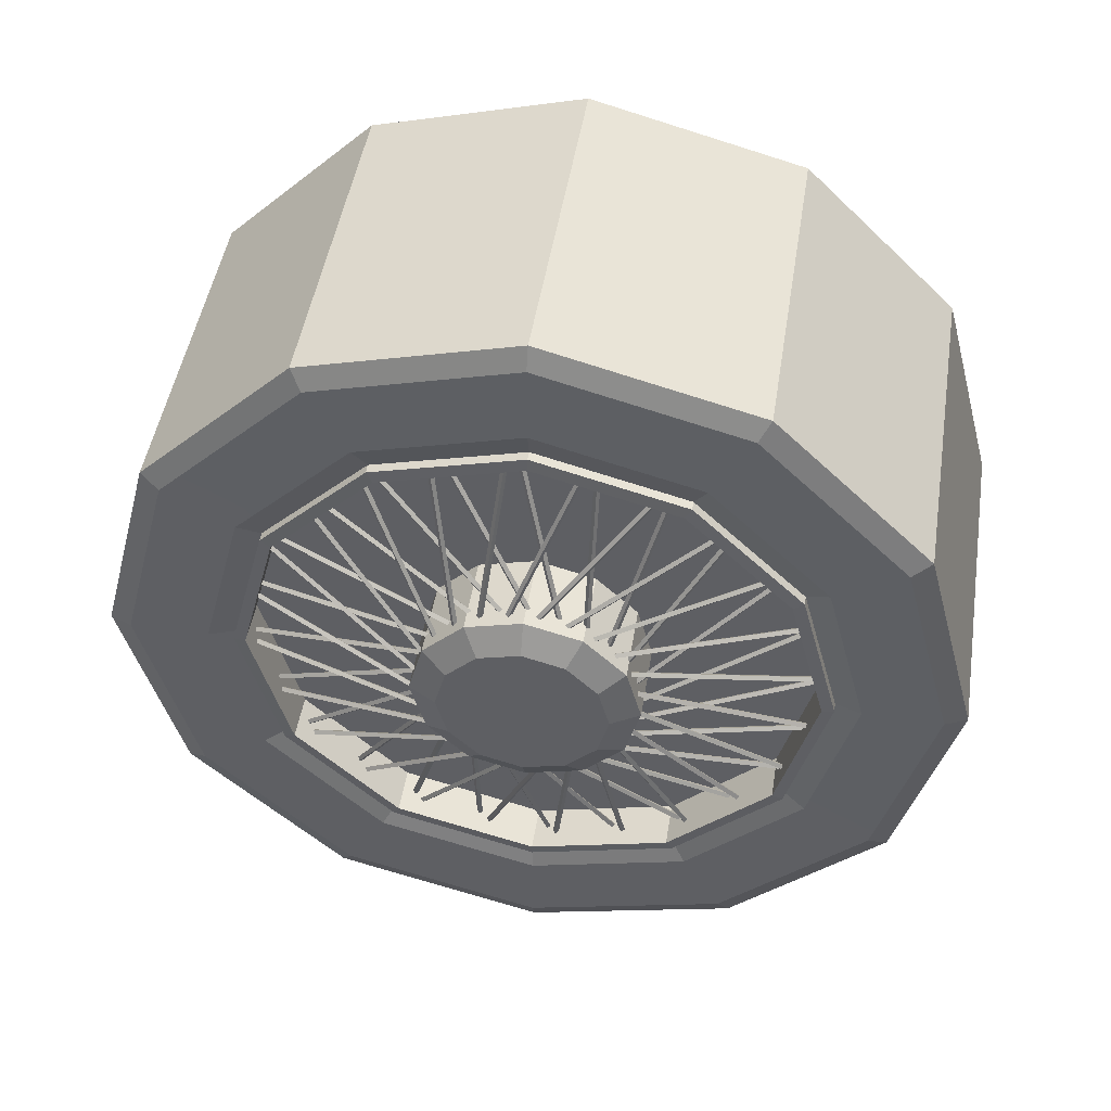
<metadata>
{"format":"obj","ext":"obj","renderer":"f3d","projection":"perspective","resolution":1024,"background":"white","views":[{"elev":47.5,"azim":-81.0,"up":"+Z"}]}
</metadata>
<code>
o Tire_front_R_Mesh.001
v -0.1233 0.1819 -0.105
v -0.1233 0.21 0
v -0.1293 0.2285 0
v -0.1293 0.1979 -0.1142
v -0.1233 -0.21 -0
v -0.1233 -0.1819 -0.105
v -0.1293 -0.1979 -0.1142
v -0.1293 -0.2285 -0
v -0.1233 0.1819 0.105
v -0.1233 0.105 0.1819
v -0.1293 0.1142 0.1979
v -0.1293 0.1979 0.1142
v -0.1233 -0.105 -0.1819
v -0.1233 0 -0.21
v -0.1293 0 -0.2285
v -0.1293 -0.1142 -0.1979
v -0.1233 -0 0.21
v -0.1233 -0.105 0.1819
v -0.1293 -0.1142 0.1979
v -0.1293 -0 0.2285
v -0.1233 0.105 -0.1819
v -0.1293 0.1142 -0.1979
v -0.1233 -0.1819 0.105
v -0.1293 -0.1979 0.1142
v -0.1297 0.1422 -0.2463
v -0.1297 0 -0.2844
v -0.1297 -0.2463 0.1422
v -0.1297 -0.1422 0.2463
v 0.1297 -0.1422 -0.2463
v 0.1297 0 -0.2844
v 0.1297 -0 0
v 0.1297 0.2844 0
v 0.1297 0.2463 0.1422
v 0.1297 -0.1422 0.2463
v 0.1297 -0.2463 0.1422
v -0.1297 0.2844 0
v -0.1297 0.2463 -0.1422
v -0.1297 -0.2463 -0.1422
v -0.1297 -0.2844 -0
v 0.1297 -0 0.2844
v 0.1297 0.1422 -0.2463
v 0.1297 0.2463 -0.1422
v -0.1297 0.1422 0.2463
v -0.1297 0.2463 0.1422
v -0.1297 -0.1422 -0.2463
v 0.1297 -0.2844 -0
v 0.1297 -0.2463 -0.1422
v -0.1297 -0 0.2844
v -0.1232 -0.1501 0.2601
v -0.1232 -0 0.3003
v -0.1232 0.2601 -0.1501
v -0.1232 0.1501 -0.2601
v -0.1232 -0.3003 -0
v -0.1232 -0.2601 0.1501
v 0.1232 -0 0.3003
v 0.1232 -0.1501 0.2601
v 0.1232 0.1501 -0.2601
v 0.1232 0.2601 -0.1501
v 0.1232 -0.2601 0.1501
v 0.1232 -0.3003 -0
v -0.1232 0.2601 0.1501
v -0.1232 0.3003 0
v -0.1232 -0.1501 -0.2601
v -0.1232 -0.2601 -0.1501
v 0.1232 0.3003 0
v 0.1232 0.2601 0.1501
v 0.1232 -0.2601 -0.1501
v 0.1232 -0.1501 -0.2601
v -0.1232 0.1501 0.2601
v -0.1232 0 -0.3003
v 0.1297 0.1422 0.2463
v 0.1232 0 -0.3003
v 0.1232 0.1501 0.2601
v -0.1459 0.06729 -0.02927
v -0.1147 0.2062 -0.01285
v -0.117 0.2068 -0.01478
v -0.1481 0.06709 -0.03144
v -0.1151 0.2064 -0.01717
v -0.1459 0.0669 -0.03361
v -0.1127 0.2058 -0.01524
v -0.1437 0.06709 -0.03144
v -0.1409 0.07389 -0.01402
v -0.1099 0.1744 -0.1109
v -0.1122 0.1736 -0.1128
v -0.1432 0.07274 -0.01585
v -0.1103 0.1717 -0.1143
v -0.1409 0.07159 -0.01768
v -0.1079 0.1725 -0.1124
v -0.1387 0.07274 -0.01585
v -0.1459 0.07257 -0.01086
v -0.1147 0.2025 0.04096
v -0.117 0.2036 0.03926
v -0.1481 0.07294 -0.013
v -0.1151 0.2038 0.03685
v -0.1459 0.07332 -0.01515
v -0.1127 0.2027 0.03855
v -0.1437 0.07294 -0.013
v -0.1409 0.075 0.005579
v -0.1099 0.1972 -0.06202
v -0.1122 0.1968 -0.06401
v -0.1432 0.07436 0.003513
v -0.1103 0.1954 -0.06595
v -0.1409 0.07372 0.001446
v -0.1079 0.1957 -0.06396
v -0.1387 0.07436 0.003513
v -0.1459 0.07291 0.008291
v -0.1147 0.185 0.09198
v -0.117 0.1865 0.09061
v -0.1481 0.07382 0.006318
v -0.1151 0.1874 0.08835
v -0.1459 0.07474 0.004345
v -0.1127 0.1859 0.08971
v -0.1437 0.07382 0.006318
v -0.1409 0.071 0.0248
v -0.1099 0.2065 -0.008877
v -0.1122 0.2067 -0.01088
v -0.1432 0.07092 0.02264
v -0.1103 0.2058 -0.01313
v -0.1409 0.07084 0.02048
v -0.1079 0.2056 -0.01112
v -0.1387 0.07092 0.02264
v -0.1459 0.06828 0.02688
v -0.1147 0.1549 0.1367
v -0.117 0.1567 0.1358
v -0.1481 0.06967 0.02521
v -0.1151 0.1581 0.1338
v -0.1459 0.07107 0.02354
v -0.1127 0.1563 0.1348
v -0.1437 0.06967 0.02521
v -0.1409 0.06216 0.04233
v -0.1099 0.2018 0.04487
v -0.1122 0.2025 0.04299
v -0.1432 0.06264 0.04022
v -0.1103 0.2022 0.04059
v -0.1409 0.06312 0.03811
v -0.1079 0.2015 0.04248
v -0.1387 0.06264 0.04022
v -0.1459 0.05899 0.04363
v -0.1147 0.1142 0.1722
v -0.117 0.1162 0.1717
v -0.1481 0.06077 0.04238
v -0.1151 0.1181 0.1702
v -0.1459 0.06255 0.04113
v -0.1127 0.1161 0.1706
v -0.1437 0.06077 0.04238
v -0.1409 0.04909 0.05697
v -0.1099 0.1833 0.09556
v -0.1122 0.1845 0.09393
v -0.1432 0.0501 0.05506
v -0.1103 0.1848 0.09155
v -0.1409 0.05111 0.05315
v -0.1079 0.1836 0.09318
v -0.1387 0.0501 0.05506
v -0.1459 0.04569 0.05742
v -0.1147 0.06578 0.1959
v -0.117 0.0678 0.196
v -0.1481 0.04773 0.05667
v -0.1151 0.07001 0.195
v -0.1459 0.04977 0.05592
v -0.1127 0.06799 0.1949
v -0.1437 0.04773 0.05667
v -0.1409 0.03267 0.06774
v -0.1099 0.1523 0.1397
v -0.1122 0.1539 0.1385
v -0.1432 0.03414 0.06615
v -0.1103 0.1548 0.1363
v -0.1409 0.03561 0.06457
v -0.1079 0.1533 0.1375
v -0.1387 0.03414 0.06615
v -0.1459 0.02927 0.06729
v -0.1147 0.01285 0.2062
v -0.117 0.01478 0.2068
v -0.1481 0.03144 0.06709
v -0.1151 0.01717 0.2064
v -0.1459 0.03361 0.0669
v -0.1127 0.01524 0.2058
v -0.1437 0.03144 0.06709
v -0.1409 0.01402 0.07389
v -0.1099 0.1109 0.1744
v -0.1122 0.1128 0.1736
v -0.1432 0.01585 0.07273
v -0.1103 0.1143 0.1717
v -0.1409 0.01768 0.07159
v -0.1079 0.1124 0.1725
v -0.1387 0.01585 0.07273
v -0.1459 0.01086 0.07257
v -0.1147 -0.04096 0.2025
v -0.117 -0.03926 0.2036
v -0.1481 0.013 0.07294
v -0.1151 -0.03685 0.2038
v -0.1459 0.01515 0.07332
v -0.1127 -0.03855 0.2027
v -0.1437 0.013 0.07294
v -0.1409 -0.005578 0.075
v -0.1099 0.06202 0.1972
v -0.1122 0.06401 0.1968
v -0.1432 -0.003512 0.07436
v -0.1103 0.06595 0.1954
v -0.1409 -0.001446 0.07372
v -0.1079 0.06396 0.1957
v -0.1387 -0.003512 0.07436
v -0.1459 -0.008291 0.07291
v -0.1147 -0.09198 0.185
v -0.117 -0.09061 0.1865
v -0.1481 -0.006318 0.07382
v -0.1151 -0.08835 0.1874
v -0.1459 -0.004345 0.07474
v -0.1127 -0.08971 0.1859
v -0.1437 -0.006318 0.07382
v -0.1409 -0.0248 0.071
v -0.1099 0.008877 0.2065
v -0.1122 0.01088 0.2067
v -0.1432 -0.02264 0.07092
v -0.1103 0.01313 0.2058
v -0.1409 -0.02048 0.07084
v -0.1079 0.01112 0.2056
v -0.1387 -0.02264 0.07092
v -0.1459 -0.02688 0.06828
v -0.1147 -0.1367 0.1549
v -0.117 -0.1358 0.1567
v -0.1481 -0.02521 0.06967
v -0.1151 -0.1338 0.1581
v -0.1459 -0.02354 0.07107
v -0.1127 -0.1348 0.1563
v -0.1437 -0.02521 0.06967
v -0.1409 -0.04233 0.06216
v -0.1099 -0.04487 0.2018
v -0.1122 -0.04299 0.2025
v -0.1432 -0.04022 0.06264
v -0.1103 -0.04059 0.2022
v -0.1409 -0.03811 0.06312
v -0.1079 -0.04248 0.2015
v -0.1387 -0.04022 0.06264
v -0.1459 -0.04363 0.05899
v -0.1147 -0.1722 0.1142
v -0.117 -0.1717 0.1162
v -0.1481 -0.04238 0.06077
v -0.1151 -0.1702 0.1181
v -0.1459 -0.04113 0.06255
v -0.1127 -0.1706 0.1161
v -0.1437 -0.04238 0.06077
v -0.1409 -0.05697 0.04909
v -0.1099 -0.09556 0.1833
v -0.1122 -0.09393 0.1845
v -0.1432 -0.05506 0.0501
v -0.1103 -0.09155 0.1848
v -0.1409 -0.05315 0.05111
v -0.1079 -0.09318 0.1836
v -0.1387 -0.05506 0.0501
v -0.1459 -0.05742 0.04569
v -0.1147 -0.1959 0.06578
v -0.117 -0.196 0.0678
v -0.1481 -0.05667 0.04773
v -0.1151 -0.195 0.07001
v -0.1459 -0.05592 0.04977
v -0.1127 -0.1949 0.06799
v -0.1437 -0.05667 0.04773
v -0.1409 -0.06774 0.03267
v -0.1099 -0.1397 0.1523
v -0.1122 -0.1385 0.1539
v -0.1432 -0.06615 0.03414
v -0.1103 -0.1363 0.1548
v -0.1409 -0.06457 0.03561
v -0.1079 -0.1375 0.1533
v -0.1387 -0.06615 0.03414
v -0.1459 -0.06728 0.02927
v -0.1147 -0.2062 0.01285
v -0.117 -0.2068 0.01478
v -0.1481 -0.06709 0.03144
v -0.1151 -0.2064 0.01717
v -0.1459 -0.0669 0.03361
v -0.1127 -0.2058 0.01524
v -0.1437 -0.06709 0.03144
v -0.1409 -0.07389 0.01402
v -0.1099 -0.1744 0.1109
v -0.1122 -0.1736 0.1128
v -0.1432 -0.07273 0.01585
v -0.1103 -0.1717 0.1143
v -0.1409 -0.07159 0.01768
v -0.1079 -0.1725 0.1124
v -0.1387 -0.07273 0.01585
v -0.1459 -0.07257 0.01086
v -0.1147 -0.2025 -0.04096
v -0.117 -0.2036 -0.03926
v -0.1481 -0.07294 0.013
v -0.1151 -0.2038 -0.03685
v -0.1459 -0.07332 0.01515
v -0.1127 -0.2027 -0.03855
v -0.1437 -0.07294 0.013
v -0.1409 -0.075 -0.005579
v -0.1099 -0.1972 0.06202
v -0.1122 -0.1968 0.06401
v -0.1432 -0.07436 -0.003512
v -0.1103 -0.1954 0.06595
v -0.1409 -0.07372 -0.001446
v -0.1079 -0.1957 0.06396
v -0.1387 -0.07436 -0.003512
v -0.1459 -0.07291 -0.008291
v -0.1147 -0.185 -0.09198
v -0.117 -0.1865 -0.09061
v -0.1481 -0.07382 -0.006318
v -0.1151 -0.1874 -0.08835
v -0.1459 -0.07474 -0.004345
v -0.1127 -0.1859 -0.08971
v -0.1437 -0.07382 -0.006318
v -0.1409 -0.071 -0.0248
v -0.1099 -0.2065 0.008877
v -0.1122 -0.2067 0.01088
v -0.1432 -0.07092 -0.02264
v -0.1103 -0.2058 0.01313
v -0.1409 -0.07084 -0.02048
v -0.1079 -0.2056 0.01112
v -0.1387 -0.07092 -0.02264
v -0.1459 -0.06828 -0.02688
v -0.1147 -0.1549 -0.1367
v -0.117 -0.1567 -0.1358
v -0.1481 -0.06967 -0.02521
v -0.1151 -0.1581 -0.1338
v -0.1459 -0.07107 -0.02354
v -0.1127 -0.1563 -0.1348
v -0.1437 -0.06967 -0.02521
v -0.1409 -0.06216 -0.04233
v -0.1099 -0.2018 -0.04487
v -0.1122 -0.2025 -0.04299
v -0.1432 -0.06264 -0.04022
v -0.1103 -0.2022 -0.04059
v -0.1409 -0.06312 -0.03811
v -0.1079 -0.2015 -0.04248
v -0.1387 -0.06264 -0.04022
v -0.1459 -0.05899 -0.04363
v -0.1147 -0.1142 -0.1722
v -0.117 -0.1162 -0.1717
v -0.1481 -0.06077 -0.04238
v -0.1151 -0.1181 -0.1702
v -0.1459 -0.06255 -0.04113
v -0.1127 -0.1161 -0.1706
v -0.1437 -0.06077 -0.04238
v -0.1409 -0.04908 -0.05697
v -0.1099 -0.1833 -0.09556
v -0.1122 -0.1845 -0.09393
v -0.1432 -0.0501 -0.05506
v -0.1103 -0.1848 -0.09155
v -0.1409 -0.05111 -0.05315
v -0.1079 -0.1836 -0.09318
v -0.1387 -0.0501 -0.05506
v -0.1459 -0.04569 -0.05742
v -0.1147 -0.06578 -0.1959
v -0.117 -0.0678 -0.196
v -0.1481 -0.04773 -0.05667
v -0.1151 -0.07001 -0.195
v -0.1459 -0.04977 -0.05592
v -0.1127 -0.06799 -0.1949
v -0.1437 -0.04773 -0.05667
v -0.1409 -0.03267 -0.06774
v -0.1099 -0.1523 -0.1397
v -0.1122 -0.1539 -0.1385
v -0.1432 -0.03414 -0.06615
v -0.1103 -0.1548 -0.1363
v -0.1409 -0.03561 -0.06457
v -0.1079 -0.1533 -0.1375
v -0.1387 -0.03414 -0.06615
v -0.1459 -0.02927 -0.06728
v -0.1147 -0.01284 -0.2062
v -0.117 -0.01478 -0.2068
v -0.1481 -0.03144 -0.06709
v -0.1151 -0.01717 -0.2064
v -0.1459 -0.03361 -0.0669
v -0.1127 -0.01524 -0.2058
v -0.1437 -0.03144 -0.06709
v -0.1409 -0.01402 -0.07389
v -0.1099 -0.1109 -0.1744
v -0.1122 -0.1128 -0.1736
v -0.1432 -0.01585 -0.07273
v -0.1103 -0.1143 -0.1717
v -0.1409 -0.01768 -0.07159
v -0.1079 -0.1124 -0.1725
v -0.1387 -0.01585 -0.07273
v -0.1459 -0.01086 -0.07257
v -0.1147 0.04096 -0.2025
v -0.117 0.03926 -0.2036
v -0.1481 -0.013 -0.07294
v -0.1151 0.03685 -0.2038
v -0.1459 -0.01515 -0.07332
v -0.1127 0.03855 -0.2027
v -0.1437 -0.013 -0.07294
v -0.1409 0.005579 -0.075
v -0.1099 -0.06202 -0.1972
v -0.1122 -0.06401 -0.1968
v -0.1432 0.003513 -0.07436
v -0.1103 -0.06595 -0.1954
v -0.1409 0.001446 -0.07372
v -0.1079 -0.06396 -0.1957
v -0.1387 0.003513 -0.07436
v -0.1459 0.008291 -0.07291
v -0.1147 0.09198 -0.185
v -0.117 0.09062 -0.1865
v -0.1481 0.006318 -0.07382
v -0.1151 0.08835 -0.1874
v -0.1459 0.004345 -0.07474
v -0.1127 0.08971 -0.1859
v -0.1437 0.006318 -0.07382
v -0.1409 0.0248 -0.071
v -0.1099 -0.008877 -0.2065
v -0.1122 -0.01088 -0.2067
v -0.1432 0.02264 -0.07092
v -0.1103 -0.01313 -0.2058
v -0.1409 0.02048 -0.07084
v -0.1079 -0.01112 -0.2056
v -0.1387 0.02264 -0.07092
v -0.1459 0.02688 -0.06828
v -0.1147 0.1367 -0.1549
v -0.117 0.1358 -0.1567
v -0.1481 0.02521 -0.06967
v -0.1151 0.1338 -0.1581
v -0.1459 0.02354 -0.07107
v -0.1127 0.1348 -0.1563
v -0.1437 0.02521 -0.06967
v -0.1409 0.04233 -0.06216
v -0.1099 0.04487 -0.2018
v -0.1122 0.04299 -0.2025
v -0.1432 0.04022 -0.06264
v -0.1103 0.04059 -0.2022
v -0.1409 0.03812 -0.06312
v -0.1079 0.04248 -0.2015
v -0.1387 0.04022 -0.06264
v -0.1459 0.04364 -0.05899
v -0.1147 0.1722 -0.1142
v -0.117 0.1717 -0.1162
v -0.1481 0.04238 -0.06077
v -0.1151 0.1702 -0.1181
v -0.1459 0.04113 -0.06255
v -0.1127 0.1706 -0.1161
v -0.1437 0.04238 -0.06077
v -0.1409 0.05698 -0.04909
v -0.1099 0.09556 -0.1833
v -0.1122 0.09393 -0.1845
v -0.1432 0.05507 -0.0501
v -0.1103 0.09155 -0.1848
v -0.1409 0.05315 -0.05111
v -0.1079 0.09318 -0.1836
v -0.1387 0.05507 -0.0501
v -0.1459 0.05742 -0.04569
v -0.1147 0.1959 -0.06578
v -0.117 0.196 -0.0678
v -0.1481 0.05667 -0.04773
v -0.1151 0.195 -0.07001
v -0.1459 0.05592 -0.04977
v -0.1127 0.1949 -0.06799
v -0.1437 0.05667 -0.04773
v -0.1409 0.06774 -0.03267
v -0.1099 0.1397 -0.1523
v -0.1122 0.1385 -0.1539
v -0.1432 0.06615 -0.03414
v -0.1103 0.1363 -0.1548
v -0.1409 0.06457 -0.03561
v -0.1079 0.1375 -0.1533
v -0.1387 0.06615 -0.03414
v -0.1229 -0 0.21
v -0.1301 -0 0.21
v -0.1301 -0.105 0.1819
v -0.1229 -0.105 0.1819
v -0.1301 -0.1819 0.105
v -0.1229 -0.1819 0.105
v -0.1301 -0.21 -0
v -0.1229 -0.21 -0
v -0.1301 -0.1819 -0.105
v -0.1229 -0.1819 -0.105
v -0.1301 -0.105 -0.1819
v -0.1229 -0.105 -0.1819
v -0.1301 0 -0.21
v -0.1229 0 -0.21
v -0.1301 0.105 -0.1819
v -0.1229 0.105 -0.1819
v -0.1301 0.1819 -0.105
v -0.1229 0.1819 -0.105
v -0.1301 0.21 0
v -0.1229 0.21 0
v -0.1301 0.1819 0.105
v -0.1229 0.1819 0.105
v -0.1301 0.105 0.1819
v -0.1229 0.105 0.1819
v -0.1312 0.1743 -0.1007
v -0.1312 0.1007 -0.1743
v -0.09738 0.1007 -0.1743
v -0.09738 0.1743 -0.1007
v -0.1312 -0.1743 0.1007
v -0.1312 -0.1007 0.1743
v -0.09738 -0.1007 0.1743
v -0.09738 -0.1743 0.1007
v -0.1312 -0 0.2013
v -0.09738 -0 0.2013
v -0.1312 0 -0.2013
v -0.09738 0 -0.2013
v -0.1312 -0.1007 -0.1743
v -0.1312 -0.1743 -0.1007
v -0.09738 -0.1743 -0.1007
v -0.09738 -0.1007 -0.1743
v -0.1312 0.1743 0.1007
v -0.1312 0.2013 0
v -0.09738 0.2013 0
v -0.09738 0.1743 0.1007
v -0.1312 -0.2013 -0
v -0.09738 -0.2013 -0
v -0.1312 0.1007 0.1743
v -0.09738 0.1007 0.1743
v -0.1648 -0 0.06023
v -0.1648 -0.03011 0.05216
v -0.154 -0.04026 0.06973
v -0.154 -0 0.08052
v -0.1648 -0.05216 0.03011
v -0.154 -0.06973 0.04026
v -0.1648 -0.06023 -0
v -0.154 -0.08052 -0
v -0.1648 -0.05216 -0.03011
v -0.154 -0.06973 -0.04026
v -0.1648 -0.03011 -0.05216
v -0.154 -0.04026 -0.06973
v -0.1648 0 -0.06023
v -0.154 0 -0.08052
v -0.1648 0.03011 -0.05216
v -0.154 0.04026 -0.06973
v -0.1648 0.05216 -0.03011
v -0.154 0.06973 -0.04026
v -0.1648 0.06023 0
v -0.154 0.08052 0
v -0.1648 0.05216 0.03011
v -0.154 0.06973 0.04026
v -0.1648 0.03011 0.05216
v -0.154 0.04026 0.06973
v -0.1648 -0 0
v -0.09738 0.06973 -0.04026
v -0.09738 0.04026 -0.06973
v -0.09738 -0.04026 0.06973
v -0.09738 -0 0.08052
v -0.09738 0.04026 0.06973
v -0.09738 0.06973 0.04026
v -0.09738 -0.06973 -0.04026
v -0.09738 -0.08052 -0
v -0.09738 0 -0.08052
v -0.09738 0.08052 0
v -0.09738 -0.06973 0.04026
v -0.09738 -0.04026 -0.06973
f 1 2 3 4
f 5 6 7 8
f 9 10 11 12
f 13 14 15 16
f 17 18 19 20
f 21 1 4 22
f 23 5 8 24
f 18 23 24 19
f 14 21 22 15
f 10 17 20 11
f 6 13 16 7
f 2 9 12 3
f 15 22 25 26
f 19 24 27 28
f 29 30 31
f 32 33 31
f 34 35 31
f 4 3 36 37
f 8 7 38 39
f 40 34 31
f 41 42 31
f 12 11 43 44
f 16 15 26 45
f 46 47 31
f 48 28 49 50
f 25 37 51 52
f 27 39 53 54
f 34 40 55 56
f 42 41 57 58
f 46 35 59 60
f 36 44 61 62
f 38 45 63 64
f 33 32 65 66
f 29 47 67 68
f 43 48 50 69
f 26 25 52 70
f 11 20 48 43
f 30 41 31
f 71 40 31
f 7 16 45 38
f 3 12 44 36
f 33 71 31
f 42 32 31
f 47 29 31
f 24 8 39 27
f 22 4 37 25
f 20 19 28 48
f 35 46 31
f 55 50 49 56
f 56 49 54 59
f 59 54 53 60
f 60 53 64 67
f 67 64 63 68
f 68 63 70 72
f 72 70 52 57
f 57 52 51 58
f 58 51 62 65
f 65 62 61 66
f 66 61 69 73
f 73 69 50 55
f 30 29 68 72
f 71 33 66 73
f 45 26 70 63
f 44 43 69 61
f 47 46 60 67
f 32 42 58 65
f 39 38 64 53
f 37 36 62 51
f 35 34 56 59
f 41 30 72 57
f 40 71 73 55
f 28 27 54 49
f 74 75 76 77
f 77 76 78 79
f 79 78 80 81
f 81 80 75 74
f 82 83 84 85
f 85 84 86 87
f 87 86 88 89
f 89 88 83 82
f 90 91 92 93
f 93 92 94 95
f 95 94 96 97
f 97 96 91 90
f 98 99 100 101
f 101 100 102 103
f 103 102 104 105
f 105 104 99 98
f 106 107 108 109
f 109 108 110 111
f 111 110 112 113
f 113 112 107 106
f 114 115 116 117
f 117 116 118 119
f 119 118 120 121
f 121 120 115 114
f 122 123 124 125
f 125 124 126 127
f 127 126 128 129
f 129 128 123 122
f 130 131 132 133
f 133 132 134 135
f 135 134 136 137
f 137 136 131 130
f 138 139 140 141
f 141 140 142 143
f 143 142 144 145
f 145 144 139 138
f 146 147 148 149
f 149 148 150 151
f 151 150 152 153
f 153 152 147 146
f 154 155 156 157
f 157 156 158 159
f 159 158 160 161
f 161 160 155 154
f 162 163 164 165
f 165 164 166 167
f 167 166 168 169
f 169 168 163 162
f 170 171 172 173
f 173 172 174 175
f 175 174 176 177
f 177 176 171 170
f 178 179 180 181
f 181 180 182 183
f 183 182 184 185
f 185 184 179 178
f 186 187 188 189
f 189 188 190 191
f 191 190 192 193
f 193 192 187 186
f 194 195 196 197
f 197 196 198 199
f 199 198 200 201
f 201 200 195 194
f 202 203 204 205
f 205 204 206 207
f 207 206 208 209
f 209 208 203 202
f 210 211 212 213
f 213 212 214 215
f 215 214 216 217
f 217 216 211 210
f 218 219 220 221
f 221 220 222 223
f 223 222 224 225
f 225 224 219 218
f 226 227 228 229
f 229 228 230 231
f 231 230 232 233
f 233 232 227 226
f 234 235 236 237
f 237 236 238 239
f 239 238 240 241
f 241 240 235 234
f 242 243 244 245
f 245 244 246 247
f 247 246 248 249
f 249 248 243 242
f 250 251 252 253
f 253 252 254 255
f 255 254 256 257
f 257 256 251 250
f 258 259 260 261
f 261 260 262 263
f 263 262 264 265
f 265 264 259 258
f 266 267 268 269
f 269 268 270 271
f 271 270 272 273
f 273 272 267 266
f 274 275 276 277
f 277 276 278 279
f 279 278 280 281
f 281 280 275 274
f 282 283 284 285
f 285 284 286 287
f 287 286 288 289
f 289 288 283 282
f 290 291 292 293
f 293 292 294 295
f 295 294 296 297
f 297 296 291 290
f 298 299 300 301
f 301 300 302 303
f 303 302 304 305
f 305 304 299 298
f 306 307 308 309
f 309 308 310 311
f 311 310 312 313
f 313 312 307 306
f 314 315 316 317
f 317 316 318 319
f 319 318 320 321
f 321 320 315 314
f 322 323 324 325
f 325 324 326 327
f 327 326 328 329
f 329 328 323 322
f 330 331 332 333
f 333 332 334 335
f 335 334 336 337
f 337 336 331 330
f 338 339 340 341
f 341 340 342 343
f 343 342 344 345
f 345 344 339 338
f 346 347 348 349
f 349 348 350 351
f 351 350 352 353
f 353 352 347 346
f 354 355 356 357
f 357 356 358 359
f 359 358 360 361
f 361 360 355 354
f 362 363 364 365
f 365 364 366 367
f 367 366 368 369
f 369 368 363 362
f 370 371 372 373
f 373 372 374 375
f 375 374 376 377
f 377 376 371 370
f 378 379 380 381
f 381 380 382 383
f 383 382 384 385
f 385 384 379 378
f 386 387 388 389
f 389 388 390 391
f 391 390 392 393
f 393 392 387 386
f 394 395 396 397
f 397 396 398 399
f 399 398 400 401
f 401 400 395 394
f 402 403 404 405
f 405 404 406 407
f 407 406 408 409
f 409 408 403 402
f 410 411 412 413
f 413 412 414 415
f 415 414 416 417
f 417 416 411 410
f 418 419 420 421
f 421 420 422 423
f 423 422 424 425
f 425 424 419 418
f 426 427 428 429
f 429 428 430 431
f 431 430 432 433
f 433 432 427 426
f 434 435 436 437
f 437 436 438 439
f 439 438 440 441
f 441 440 435 434
f 442 443 444 445
f 445 444 446 447
f 447 446 448 449
f 449 448 443 442
f 450 451 452 453
f 453 452 454 455
f 455 454 456 457
f 457 456 451 450
f 458 459 460 461
f 461 460 462 463
f 463 462 464 465
f 465 464 466 467
f 467 466 468 469
f 469 468 470 471
f 471 470 472 473
f 473 472 474 475
f 475 474 476 477
f 477 476 478 479
f 479 478 480 481
f 481 480 459 458
f 482 483 484 485
f 486 487 488 489
f 487 490 491 488
f 483 492 493 484
f 494 495 496 497
f 498 499 500 501
f 502 486 489 503
f 492 494 497 493
f 495 502 503 496
f 499 482 485 500
f 504 498 501 505
f 490 504 505 491
f 506 507 508 509
f 507 510 511 508
f 510 512 513 511
f 512 514 515 513
f 514 516 517 515
f 516 518 519 517
f 518 520 521 519
f 520 522 523 521
f 522 524 525 523
f 524 526 527 525
f 526 528 529 527
f 528 506 509 529
f 520 518 530
f 510 507 530
f 526 524 530
f 512 510 530
f 506 528 530
f 507 506 530
f 524 522 530
f 514 512 530
f 516 514 530
f 522 520 530
f 528 526 530
f 518 516 530
f 470 468 494 492
f 472 470 492 483
f 474 472 483 482
f 476 474 482 499
f 478 476 499 498
f 462 460 487 486
f 480 478 498 504
f 464 462 486 502
f 460 459 490 487
f 459 480 504 490
f 466 464 502 495
f 468 466 495 494
f 531 532 521 523
f 533 534 509 508
f 535 536 527 529
f 537 538 513 515
f 532 539 519 521
f 536 540 525 527
f 538 541 511 513
f 539 542 517 519
f 540 531 523 525
f 541 533 508 511
f 534 535 529 509
f 542 537 515 517
f 534 491 505 535
f 535 505 501 536
f 536 501 500 540
f 540 500 485 531
f 531 485 484 532
f 532 484 493 539
f 539 493 497 542
f 542 497 496 537
f 537 496 503 538
f 538 503 489 541
f 541 489 488 533
f 533 488 491 534

</code>
